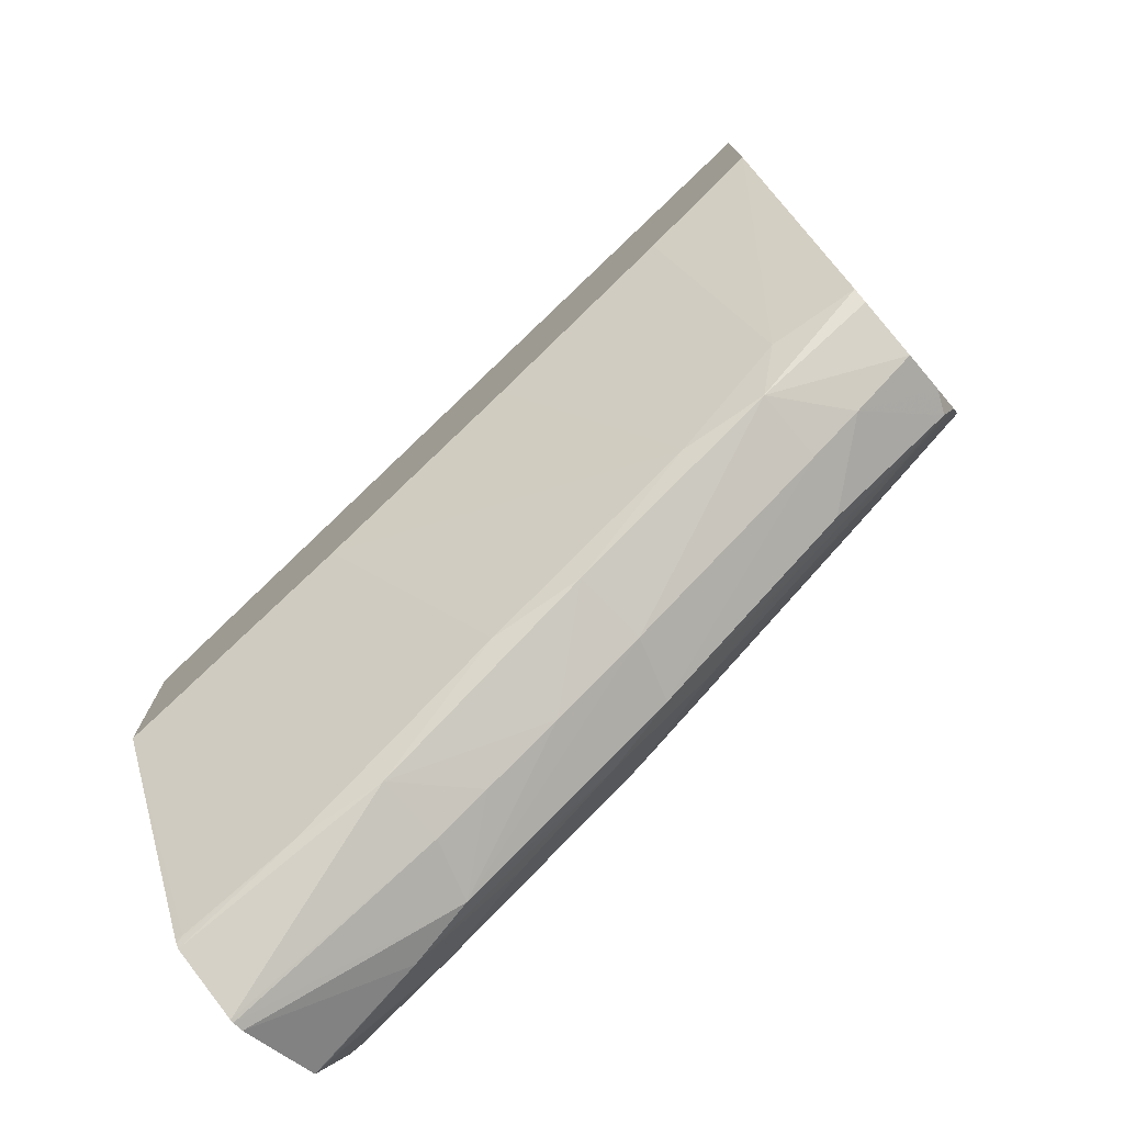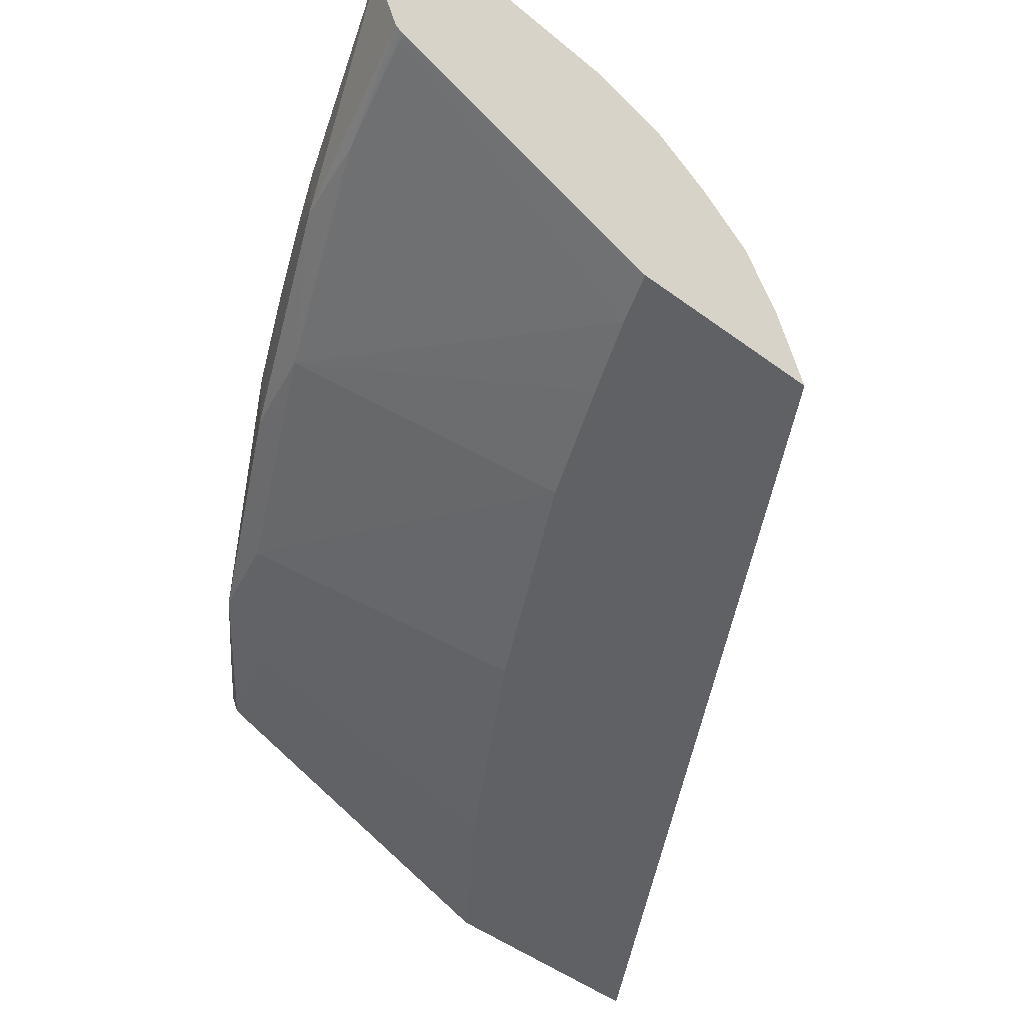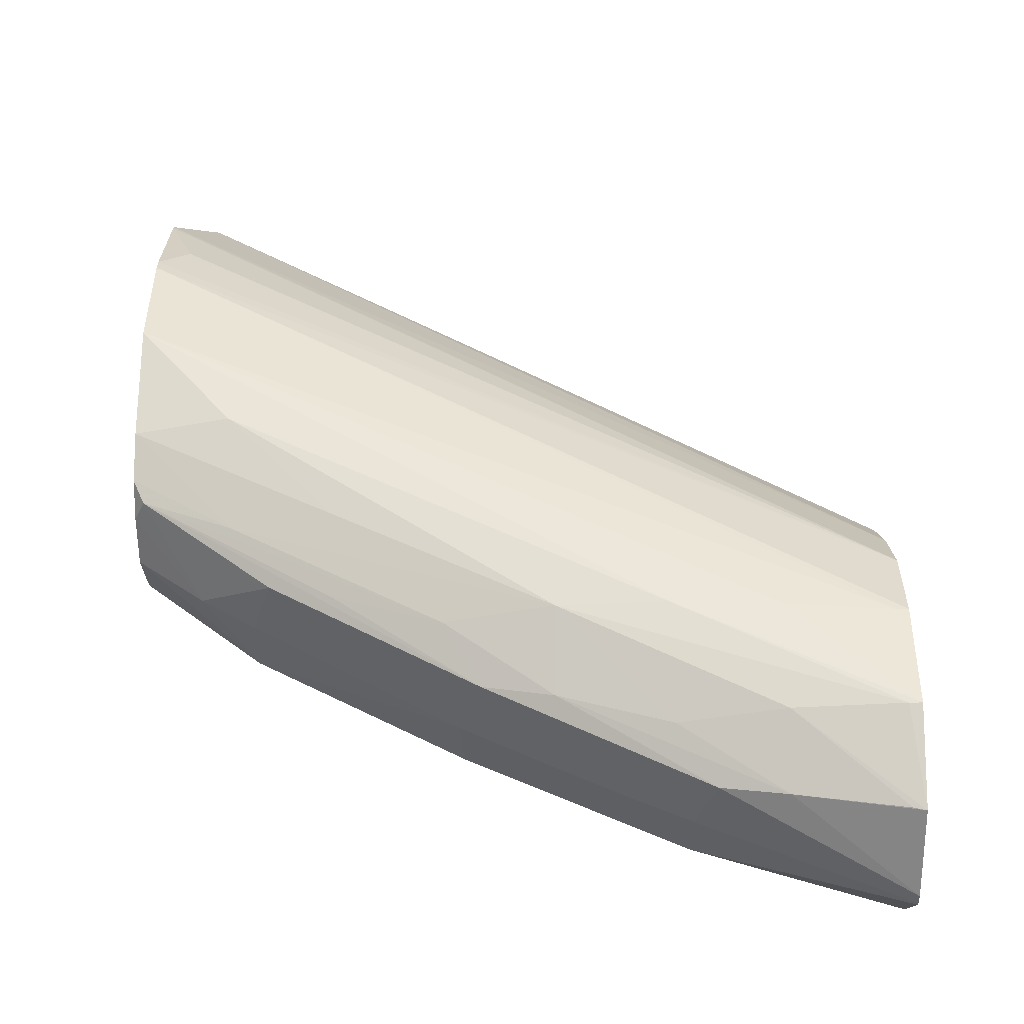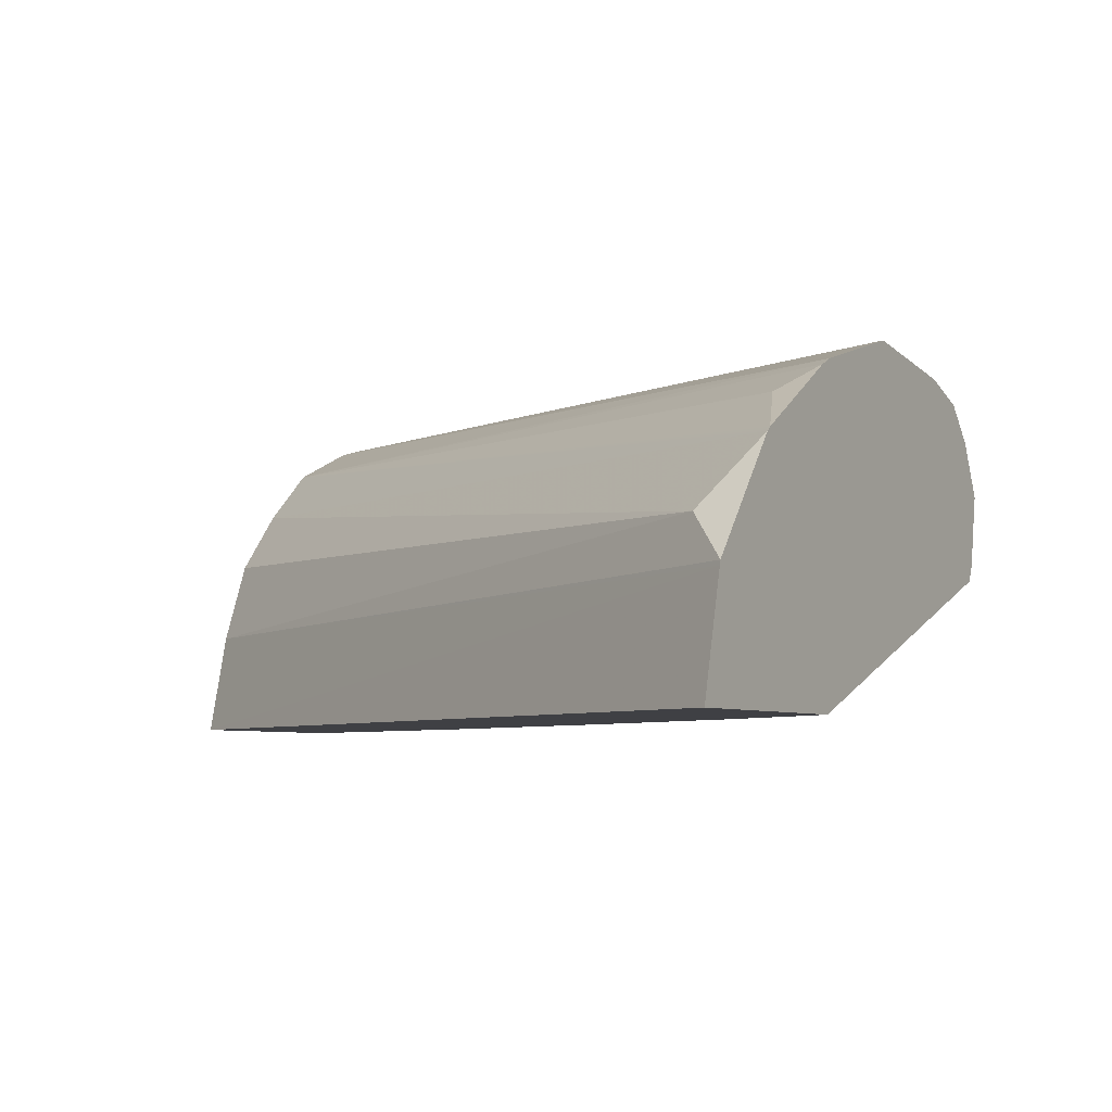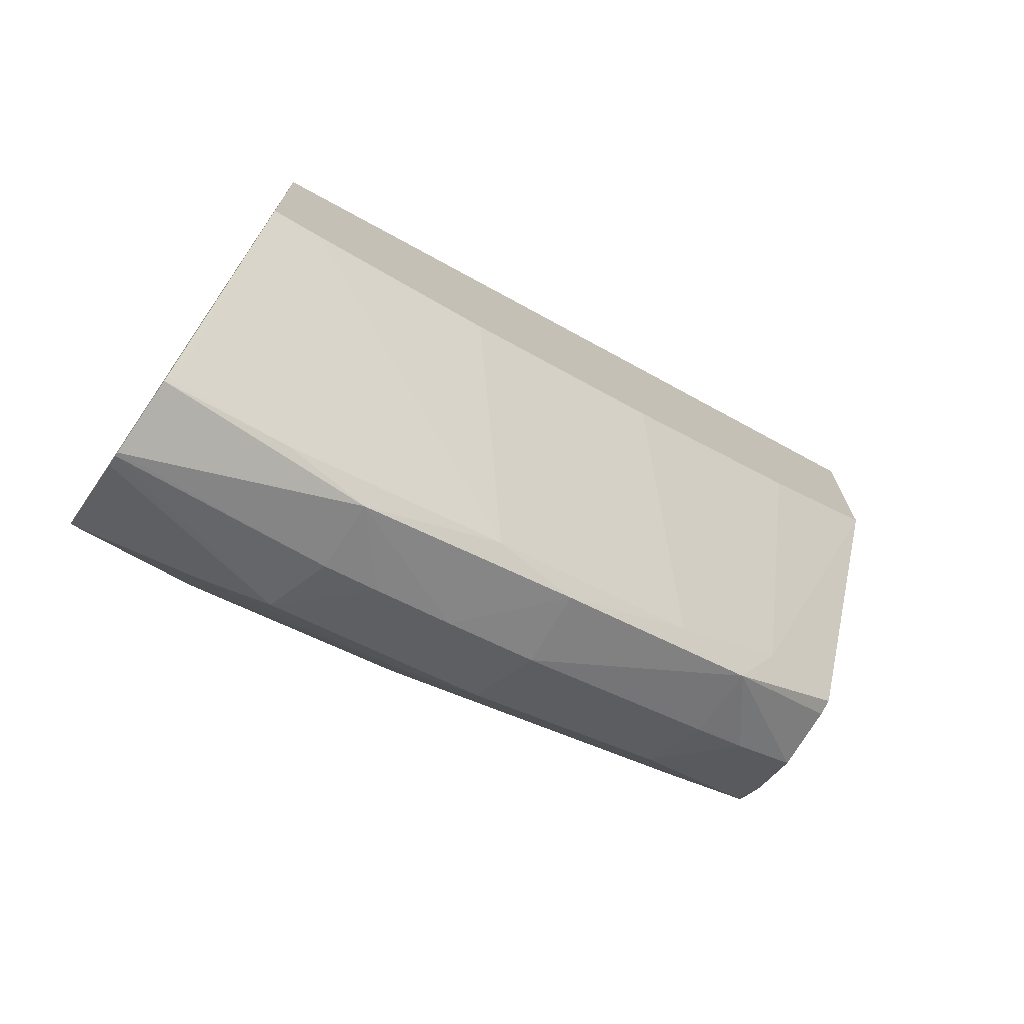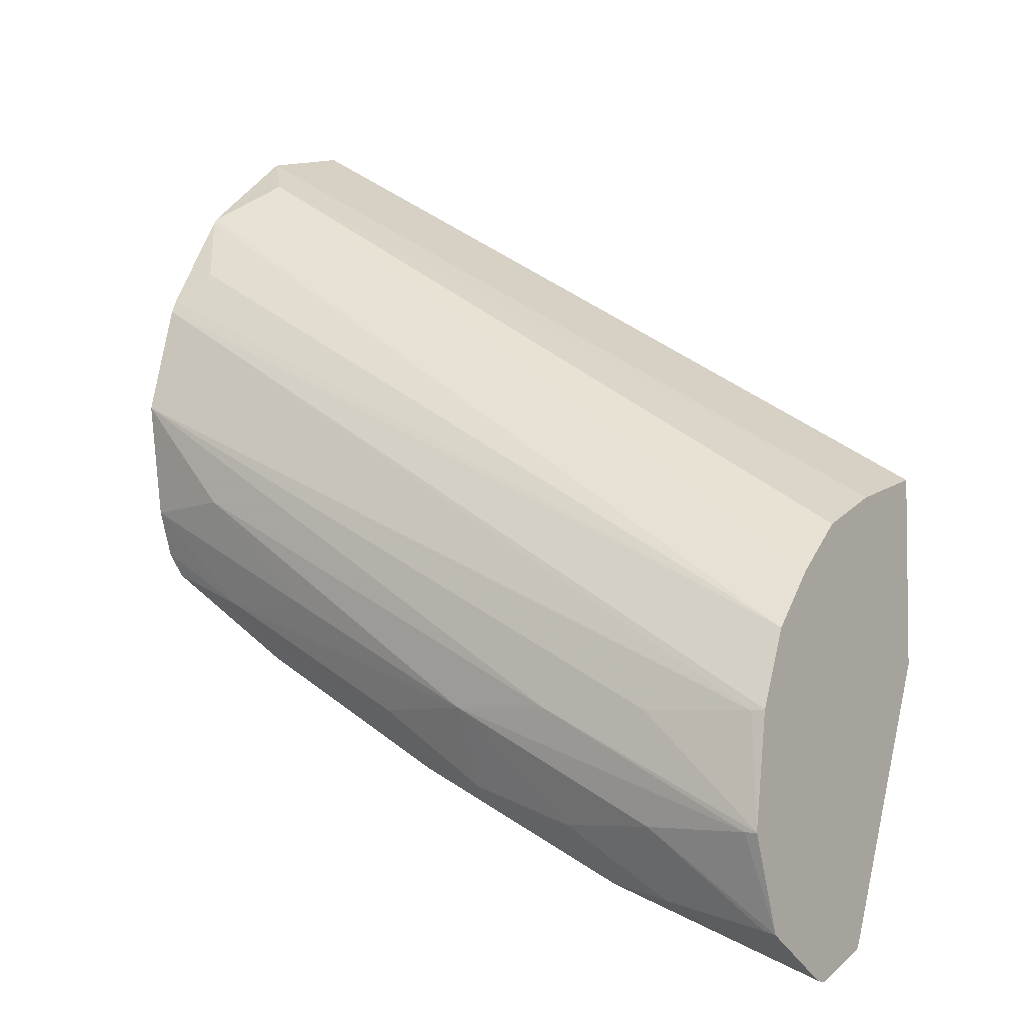
<metadata>
{"format":"obj","ext":"obj","renderer":"f3d","projection":"perspective","resolution":1024,"background":"white","views":[{"elev":-76.4,"azim":-139.4,"up":"+Y"},{"elev":-50.1,"azim":51.0,"up":"+Z"},{"elev":-32.9,"azim":0.1,"up":"+Y"},{"elev":-5.1,"azim":-150.4,"up":"+Z"},{"elev":-73.4,"azim":145.7,"up":"+Y"},{"elev":-4.1,"azim":35.2,"up":"+Y"}]}
</metadata>
<code>
v -0.05878 -0.1121 0.05255
v -0.05878 -0.1115 0.0537
v -0.05878 -0.1118 0.05102
v -0.05581 -0.114 0.05077
v -0.05712 -0.1132 0.05254
v -0.05852 -0.1114 0.05428
v -0.05878 -0.1108 0.05444
v -0.05878 -0.1117 0.05066
v -0.05578 -0.114 0.05254
v -0.0566 -0.1124 0.05029
v -0.05374 -0.1145 0.05045
v -0.05054 -0.1167 0.05076
v -0.05064 -0.1168 0.05254
v -0.05528 -0.1137 0.05399
v -0.05012 -0.1165 0.05409
v -0.05374 -0.1141 0.05428
v -0.05103 -0.115 0.05461
v -0.05628 -0.1123 0.05449
v -0.05878 -0.1097 0.05485
v -0.05878 -0.1039 0.04756
v -0.05572 -0.106 0.04756
v -0.04575 -0.1116 0.04756
v -0.04836 -0.1172 0.05044
v -0.05086 -0.1089 0.04756
v -0.04508 -0.1192 0.0509
v -0.04836 -0.1178 0.05254
v -0.04462 -0.1191 0.05403
v -0.04836 -0.1169 0.0544
v -0.04836 -0.1149 0.05524
v -0.05374 -0.1122 0.05505
v -0.05643 -0.1096 0.05528
v -0.05878 -0.1069 0.05527
v -0.05878 -0.09854 0.04756
v -0.04299 -0.1127 0.04756
v -0.04299 -0.1196 0.05058
v -0.04117 -0.1134 0.04756
v -0.03998 -0.1206 0.05058
v -0.03998 -0.1212 0.05226
v -0.04511 -0.1192 0.05254
v -0.04645 -0.1187 0.05254
v -0.03998 -0.1212 0.05234
v -0.03998 -0.1212 0.0526
v -0.04299 -0.1194 0.05429
v -0.04558 -0.1177 0.05461
v -0.04299 -0.1176 0.05517
v -0.0403 -0.1176 0.05542
v -0.04568 -0.1149 0.05543
v -0.05878 -0.1041 0.0545
v -0.04299 -0.1149 0.05533
v -0.0403 -0.1149 0.05507
v -0.03998 -0.1092 0.04756
v -0.05878 -0.09918 0.05009
v -0.04015 -0.1204 0.05047
v -0.03998 -0.1205 0.0505
v -0.03998 -0.1139 0.04756
v -0.03998 -0.1199 0.05461
v -0.0403 -0.1199 0.05459
v -0.03998 -0.1176 0.05542
v -0.05878 -0.1038 0.05434
v -0.03998 -0.1149 0.05501
v -0.03998 -0.1131 0.05422
v -0.03998 -0.1098 0.04983
v -0.05878 -0.09921 0.05019
v -0.03998 -0.1204 0.05044
v -0.05806 -0.103 0.05375
v -0.05878 -0.1013 0.05282
v -0.03998 -0.1117 0.05302
v -0.05878 -0.1012 0.05273
v -0.05878 -0.1013 0.05277
v -0.05778 -0.1001 0.05119
v -0.03998 -0.1106 0.05165
f 1 2 7
f 1 7 19
f 1 19 32
f 1 32 48
f 1 48 59
f 1 59 66
f 1 66 69
f 1 69 68
f 1 68 63
f 1 63 52
f 1 52 33
f 1 33 20
f 1 20 8
f 1 8 3
f 1 3 4
f 1 4 5
f 1 5 2
f 2 5 6
f 2 6 7
f 3 8 4
f 4 9 5
f 4 8 10
f 4 10 11
f 4 11 12
f 4 12 13
f 4 13 9
f 5 9 14
f 5 14 6
f 6 14 15
f 6 15 16
f 6 16 17
f 6 17 18
f 6 18 7
f 7 18 19
f 8 20 10
f 9 13 15
f 9 15 14
f 10 20 21
f 10 21 11
f 11 22 23
f 11 23 12
f 11 21 24
f 11 24 22
f 12 23 25
f 12 25 26
f 12 26 13
f 13 26 27
f 13 27 15
f 15 27 28
f 15 28 17
f 15 17 16
f 17 28 29
f 17 29 18
f 18 30 19
f 18 29 30
f 19 31 32
f 19 30 31
f 20 33 51
f 20 51 55
f 20 55 36
f 20 36 34
f 20 34 22
f 20 22 24
f 20 24 21
f 22 34 23
f 23 35 25
f 23 34 36
f 23 36 35
f 25 35 37
f 25 37 38
f 25 38 39
f 25 39 40
f 25 40 26
f 26 40 27
f 27 40 39
f 27 39 41
f 27 41 42
f 27 42 43
f 27 43 28
f 28 43 44
f 28 44 29
f 29 44 45
f 29 45 46
f 29 46 47
f 29 47 31
f 29 31 30
f 31 47 32
f 32 47 49
f 32 49 50
f 32 50 48
f 33 52 51
f 35 53 54
f 35 54 37
f 35 36 53
f 36 55 53
f 37 54 64
f 37 64 55
f 37 55 51
f 37 51 62
f 37 62 71
f 37 71 67
f 37 67 61
f 37 61 60
f 37 60 58
f 37 58 56
f 37 56 42
f 37 42 41
f 37 41 38
f 38 41 39
f 42 56 43
f 43 45 44
f 43 56 57
f 43 57 45
f 45 57 56
f 45 56 46
f 46 58 47
f 46 56 58
f 47 58 49
f 48 50 60
f 48 60 61
f 48 61 59
f 49 58 50
f 50 58 60
f 51 52 62
f 52 63 62
f 53 64 54
f 53 55 64
f 59 65 66
f 59 61 65
f 61 67 68
f 61 68 69
f 61 69 66
f 61 66 65
f 62 63 70
f 62 70 71
f 63 68 70
f 67 71 70
f 67 70 68

</code>
